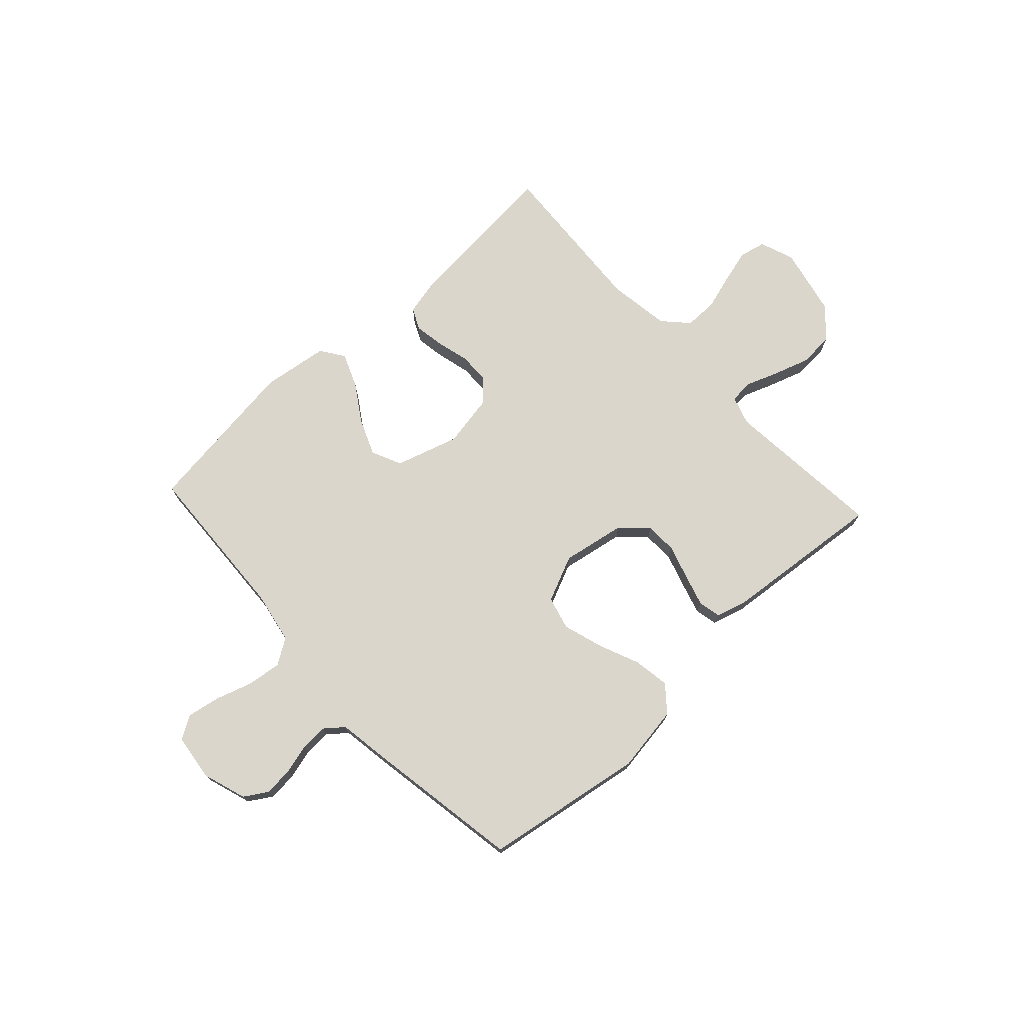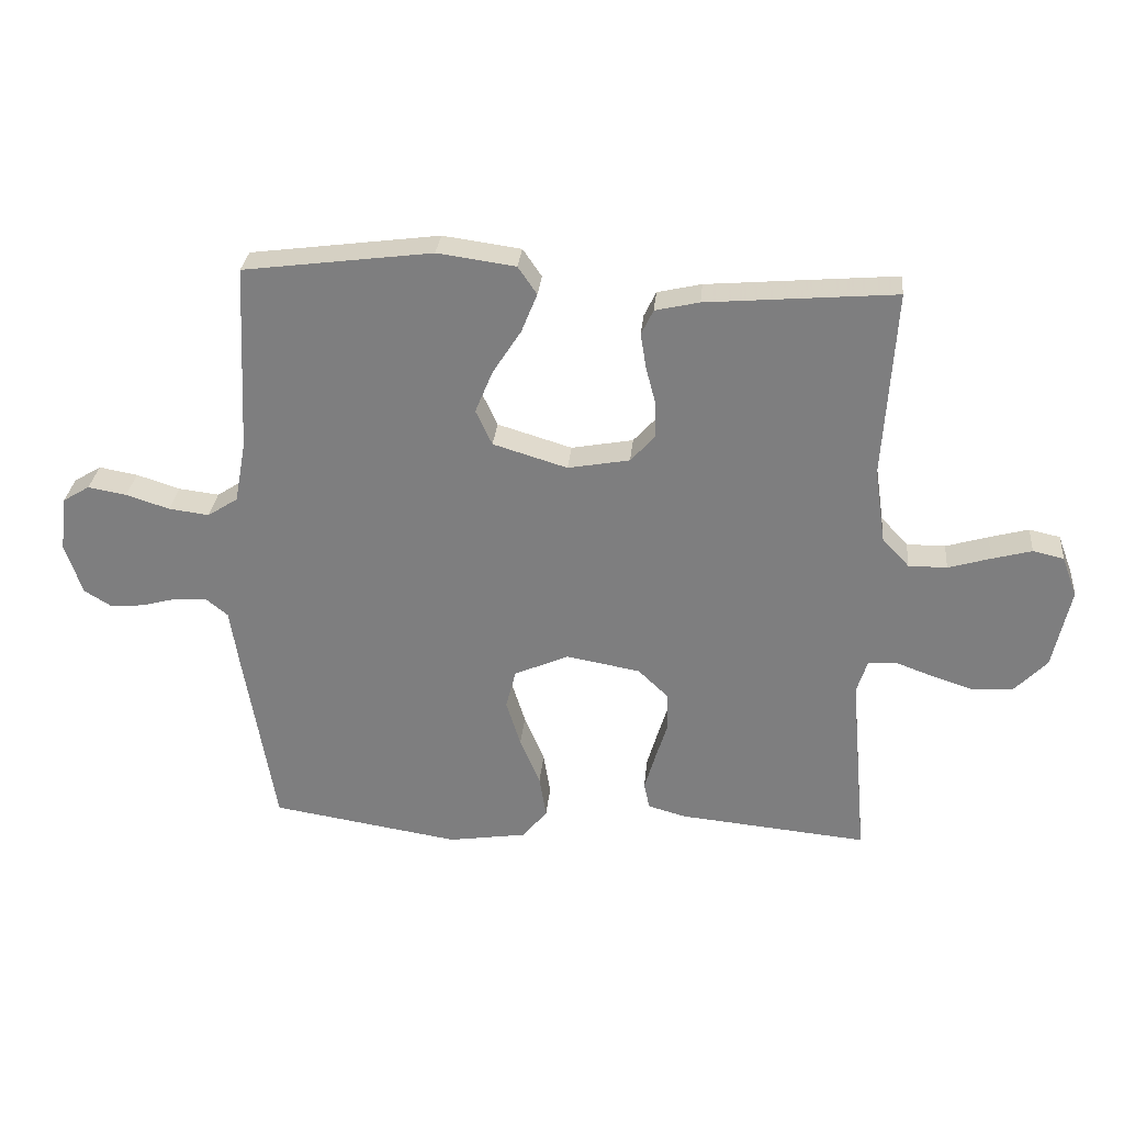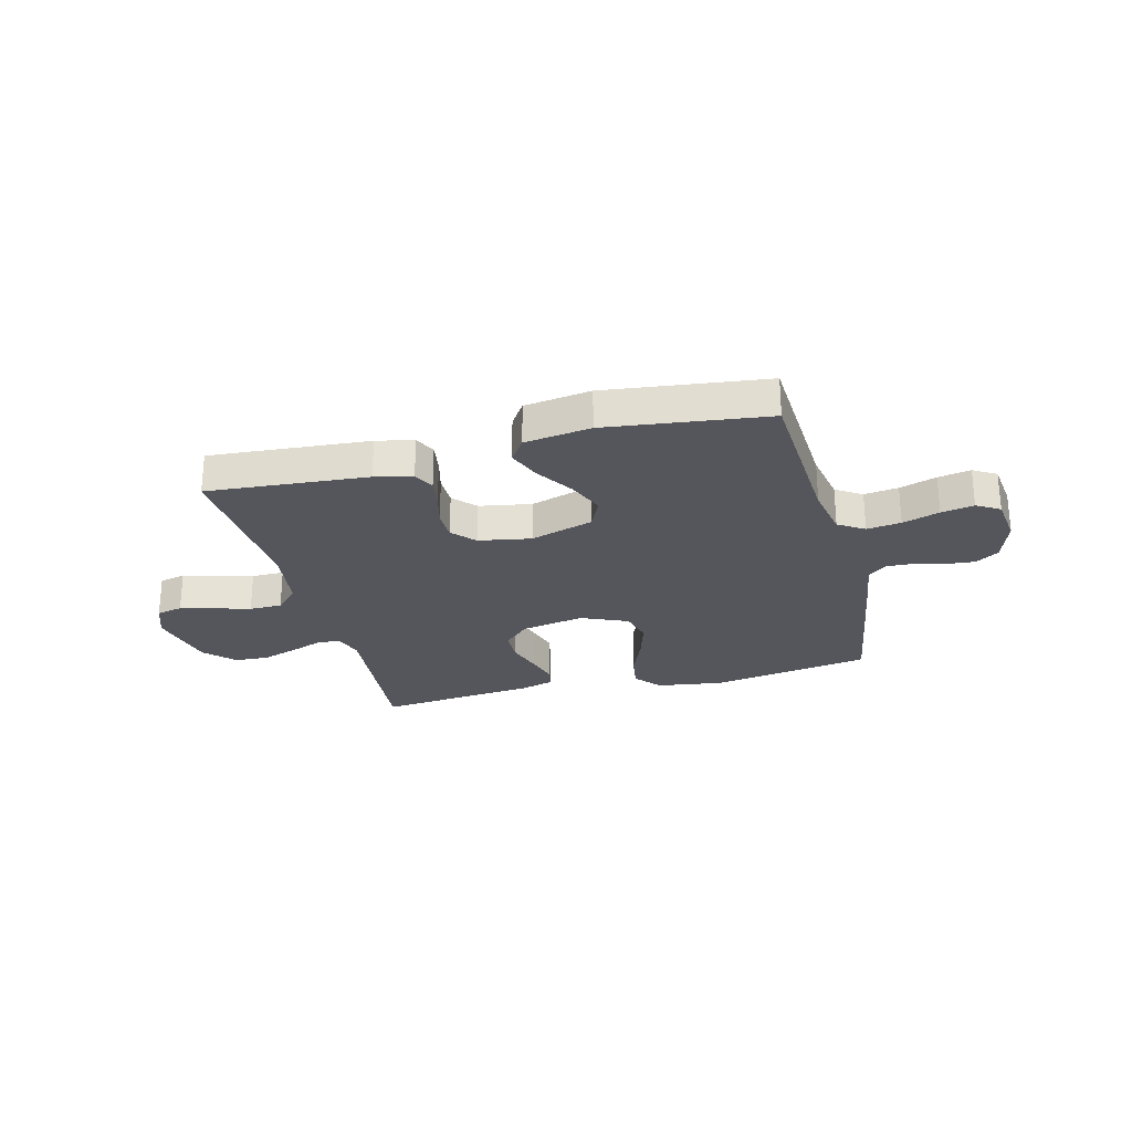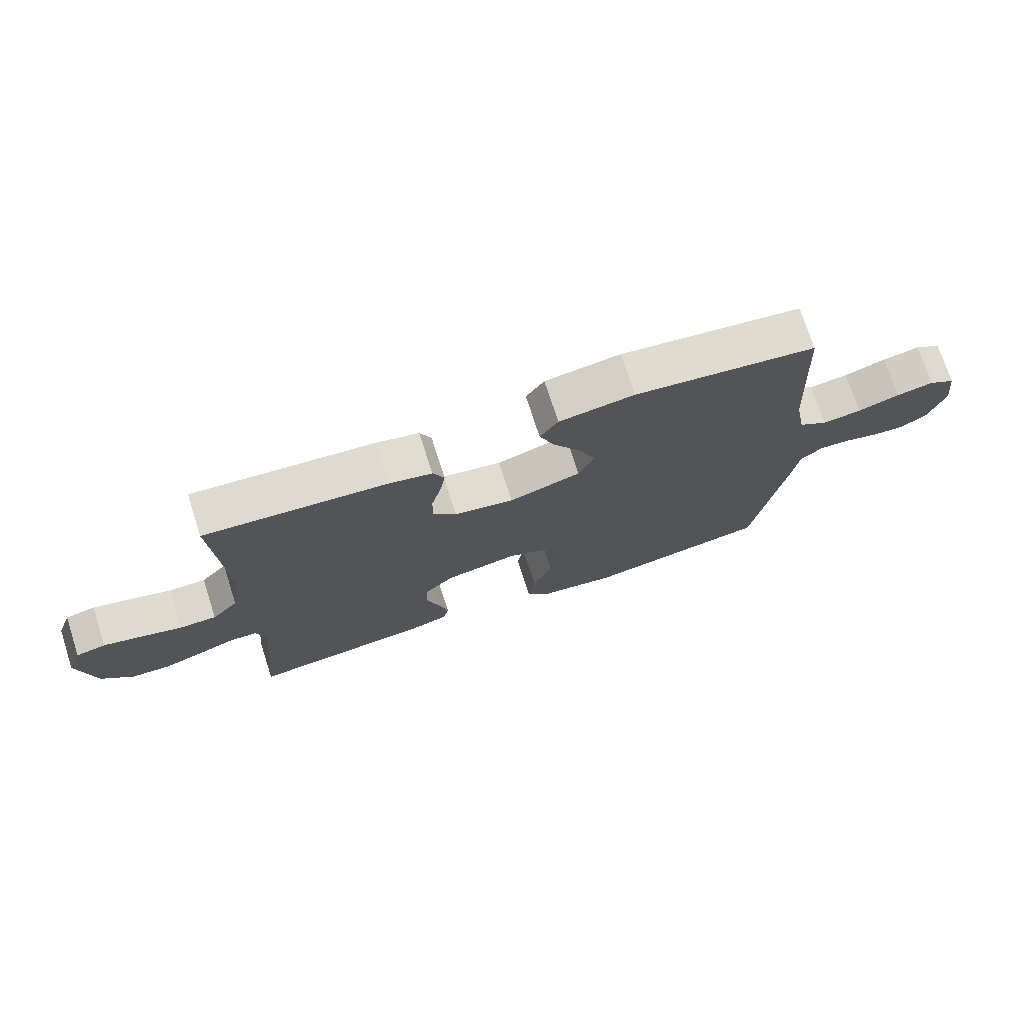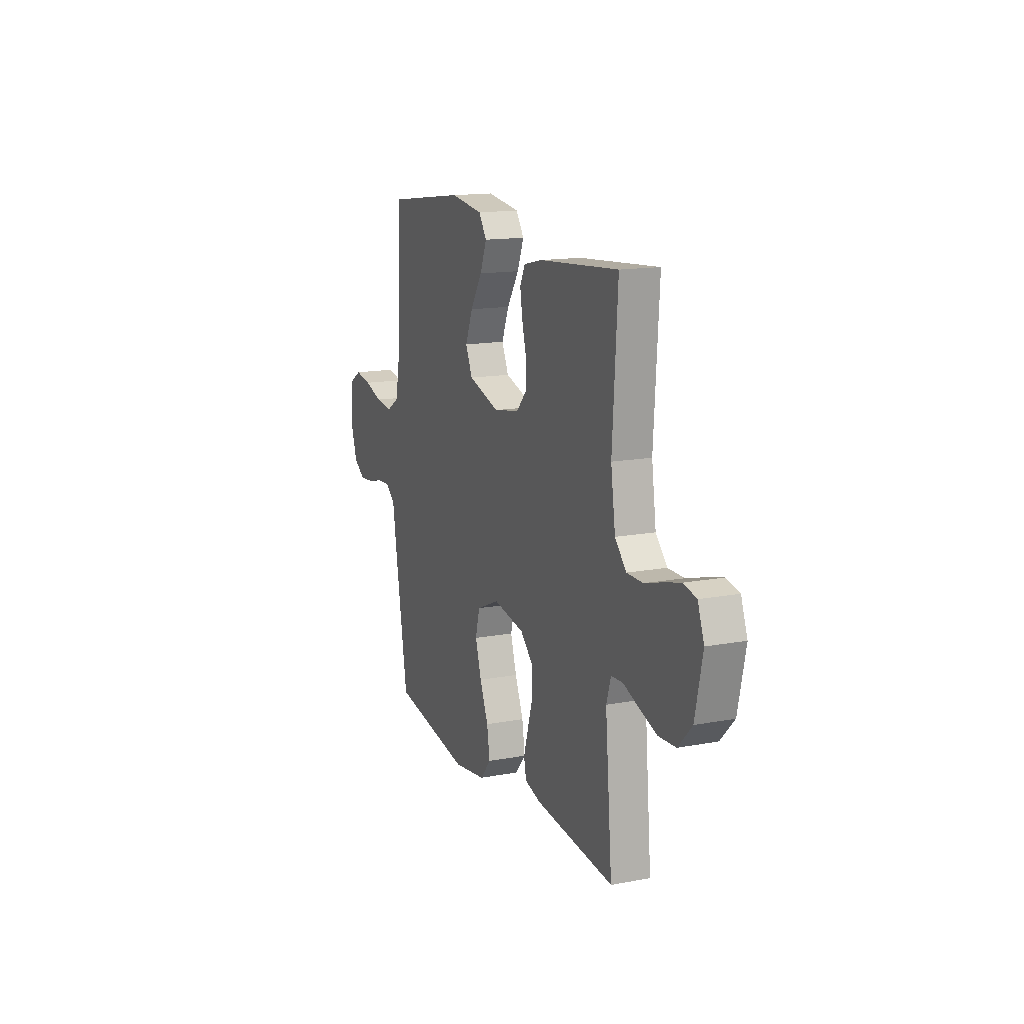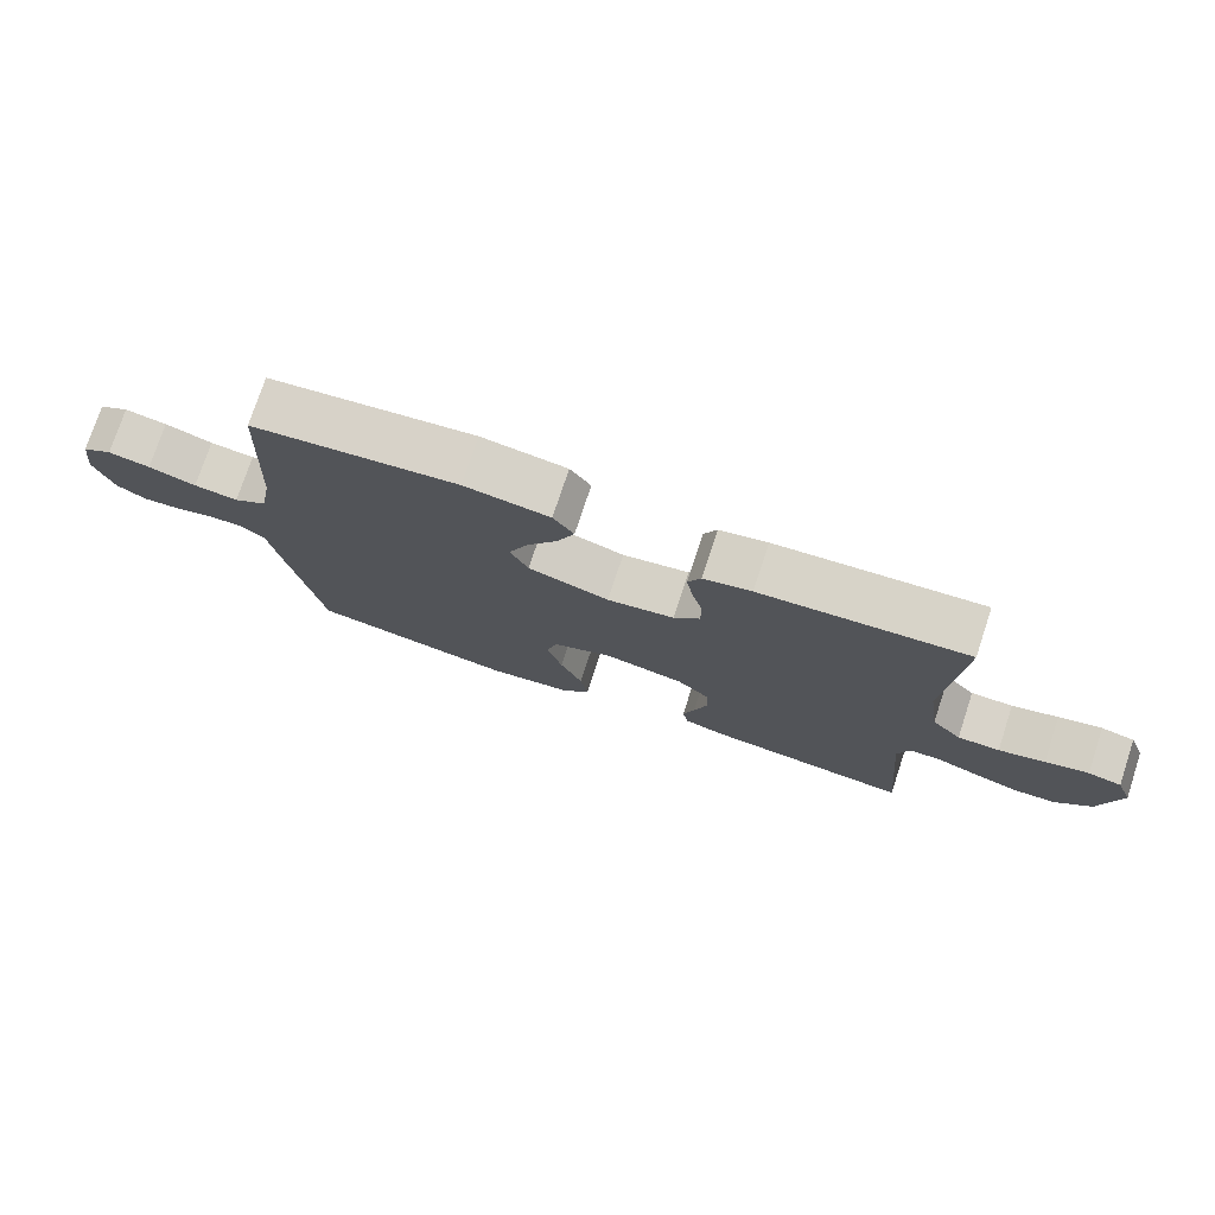
<metadata>
{"format":"obj","ext":"obj","renderer":"f3d","projection":"perspective","resolution":1024,"background":"white","views":[{"elev":73.7,"azim":137.3,"up":"+Y"},{"elev":29.7,"azim":-174.6,"up":"+Z"},{"elev":-26.3,"azim":14.7,"up":"+Y"},{"elev":73.2,"azim":-17.9,"up":"+Z"},{"elev":14.8,"azim":-112.1,"up":"+Z"},{"elev":75.8,"azim":-161.7,"up":"+Z"}]}
</metadata>
<code>
v 0.5 0.07 0.5
v 0.515 0.07 0.2
v 0.533 0.07 0.103
v 0.581 0.07 0.072
v 0.645 0.07 0.08
v 0.714 0.07 0.102
v 0.775 0.07 0.113
v 0.818 0.07 0.087
v 0.829 0.07 0
v 0.802 0.07 -0.082
v 0.758 0.07 -0.109
v 0.704 0.07 -0.104
v 0.649 0.07 -0.089
v 0.599 0.07 -0.086
v 0.563 0.07 -0.115
v 0.55 0.07 -0.2
v 0.5 0.07 -0.5
v 0.2 0.07 -0.548
v 0.076 0.07 -0.529
v 0.036 0.07 -0.481
v 0.047 0.07 -0.413
v 0.079 0.07 -0.337
v 0.102 0.07 -0.263
v 0.086 0.07 -0.201
v 0 0.07 -0.163
v -0.118 0.07 -0.184
v -0.166 0.07 -0.23
v -0.168 0.07 -0.289
v -0.148 0.07 -0.354
v -0.131 0.07 -0.412
v -0.14 0.07 -0.454
v -0.2 0.07 -0.471
v -0.5 0.07 -0.5
v -0.473 0.07 -0.2
v -0.49 0.07 -0.146
v -0.534 0.07 -0.143
v -0.594 0.07 -0.165
v -0.661 0.07 -0.187
v -0.725 0.07 -0.183
v -0.777 0.07 -0.129
v -0.805 0.07 0
v -0.781 0.07 0.064
v -0.732 0.07 0.075
v -0.669 0.07 0.058
v -0.602 0.07 0.038
v -0.541 0.07 0.038
v -0.498 0.07 0.084
v -0.481 0.07 0.2
v -0.5 0.07 0.5
v -0.2 0.07 0.475
v -0.13 0.07 0.459
v -0.111 0.07 0.419
v -0.12 0.07 0.364
v -0.136 0.07 0.303
v -0.136 0.07 0.246
v -0.098 0.07 0.204
v 0 0.07 0.186
v 0.118 0.07 0.222
v 0.144 0.07 0.278
v 0.116 0.07 0.346
v 0.071 0.07 0.416
v 0.046 0.07 0.478
v 0.076 0.07 0.522
v 0.2 0.07 0.539
v 0.5 0 0.5
v 0.515 0 0.2
v 0.533 0 0.103
v 0.581 0 0.072
v 0.645 0 0.08
v 0.714 0 0.102
v 0.775 0 0.113
v 0.818 0 0.087
v 0.829 0 0
v 0.802 0 -0.082
v 0.758 0 -0.109
v 0.704 0 -0.104
v 0.649 0 -0.089
v 0.599 0 -0.086
v 0.563 0 -0.115
v 0.55 0 -0.2
v 0.5 0 -0.5
v 0.2 0 -0.548
v 0.076 0 -0.529
v 0.036 0 -0.481
v 0.047 0 -0.413
v 0.079 0 -0.337
v 0.102 0 -0.263
v 0.086 0 -0.201
v 0 0 -0.163
v -0.118 0 -0.184
v -0.166 0 -0.23
v -0.168 0 -0.289
v -0.148 0 -0.354
v -0.131 0 -0.412
v -0.14 0 -0.454
v -0.2 0 -0.471
v -0.5 0 -0.5
v -0.473 0 -0.2
v -0.49 0 -0.146
v -0.534 0 -0.143
v -0.594 0 -0.165
v -0.661 0 -0.187
v -0.725 0 -0.183
v -0.777 0 -0.129
v -0.805 0 0
v -0.781 0 0.064
v -0.732 0 0.075
v -0.669 0 0.058
v -0.602 0 0.038
v -0.541 0 0.038
v -0.498 0 0.084
v -0.481 0 0.2
v -0.5 0 0.5
v -0.2 0 0.475
v -0.13 0 0.459
v -0.111 0 0.419
v -0.12 0 0.364
v -0.136 0 0.303
v -0.136 0 0.246
v -0.098 0 0.204
v 0 0 0.186
v 0.118 0 0.222
v 0.144 0 0.278
v 0.116 0 0.346
v 0.071 0 0.416
v 0.046 0 0.478
v 0.076 0 0.522
v 0.2 0 0.539
f 63 64 1 2
f 60 61 62 63
f 59 60 63 2
f 58 59 2 3
f 57 58 3 4
f 56 57 4
f 51 52 53 54
f 49 50 51 54
f 48 49 54 55
f 47 48 55 56
f 42 43 44 45
f 40 41 42 45
f 40 45 46
f 39 40 46
f 36 37 38 39
f 36 39 46 47
f 31 32 33 34
f 31 34 35
f 28 29 30 31
f 28 31 35
f 27 28 35
f 26 27 35
f 25 26 35
f 19 20 21 22
f 19 22 23
f 18 19 23
f 15 16 17 18
f 15 18 23 24
f 10 11 12 13
f 10 13 14
f 9 10 14
f 8 9 14
f 5 6 7 8
f 4 5 8 14
f 25 35 36 47
f 24 25 47 56
f 15 24 56
f 4 14 15 56
f 66 65 128 127
f 127 126 125 124
f 66 127 124 123
f 67 66 123 122
f 68 67 122 121
f 68 121 120
f 118 117 116 115
f 118 115 114 113
f 119 118 113 112
f 120 119 112 111
f 109 108 107 106
f 109 106 105 104
f 110 109 104
f 110 104 103
f 103 102 101 100
f 111 110 103 100
f 98 97 96 95
f 99 98 95
f 95 94 93 92
f 99 95 92
f 99 92 91
f 99 91 90
f 99 90 89
f 86 85 84 83
f 87 86 83
f 87 83 82
f 82 81 80 79
f 88 87 82 79
f 77 76 75 74
f 78 77 74
f 78 74 73
f 78 73 72
f 72 71 70 69
f 78 72 69 68
f 111 100 99 89
f 120 111 89 88
f 120 88 79
f 120 79 78 68
f 1 65 66 2
f 2 66 67 3
f 3 67 68 4
f 4 68 69 5
f 5 69 70 6
f 6 70 71 7
f 7 71 72 8
f 8 72 73 9
f 9 73 74 10
f 10 74 75 11
f 11 75 76 12
f 12 76 77 13
f 13 77 78 14
f 14 78 79 15
f 15 79 80 16
f 16 80 81 17
f 17 81 82 18
f 18 82 83 19
f 19 83 84 20
f 20 84 85 21
f 21 85 86 22
f 22 86 87 23
f 23 87 88 24
f 24 88 89 25
f 25 89 90 26
f 26 90 91 27
f 27 91 92 28
f 28 92 93 29
f 29 93 94 30
f 30 94 95 31
f 31 95 96 32
f 32 96 97 33
f 33 97 98 34
f 34 98 99 35
f 35 99 100 36
f 36 100 101 37
f 37 101 102 38
f 38 102 103 39
f 39 103 104 40
f 40 104 105 41
f 41 105 106 42
f 42 106 107 43
f 43 107 108 44
f 44 108 109 45
f 45 109 110 46
f 46 110 111 47
f 47 111 112 48
f 48 112 113 49
f 49 113 114 50
f 50 114 115 51
f 51 115 116 52
f 52 116 117 53
f 53 117 118 54
f 54 118 119 55
f 55 119 120 56
f 56 120 121 57
f 57 121 122 58
f 58 122 123 59
f 59 123 124 60
f 60 124 125 61
f 61 125 126 62
f 62 126 127 63
f 63 127 128 64
f 64 128 65 1

</code>
